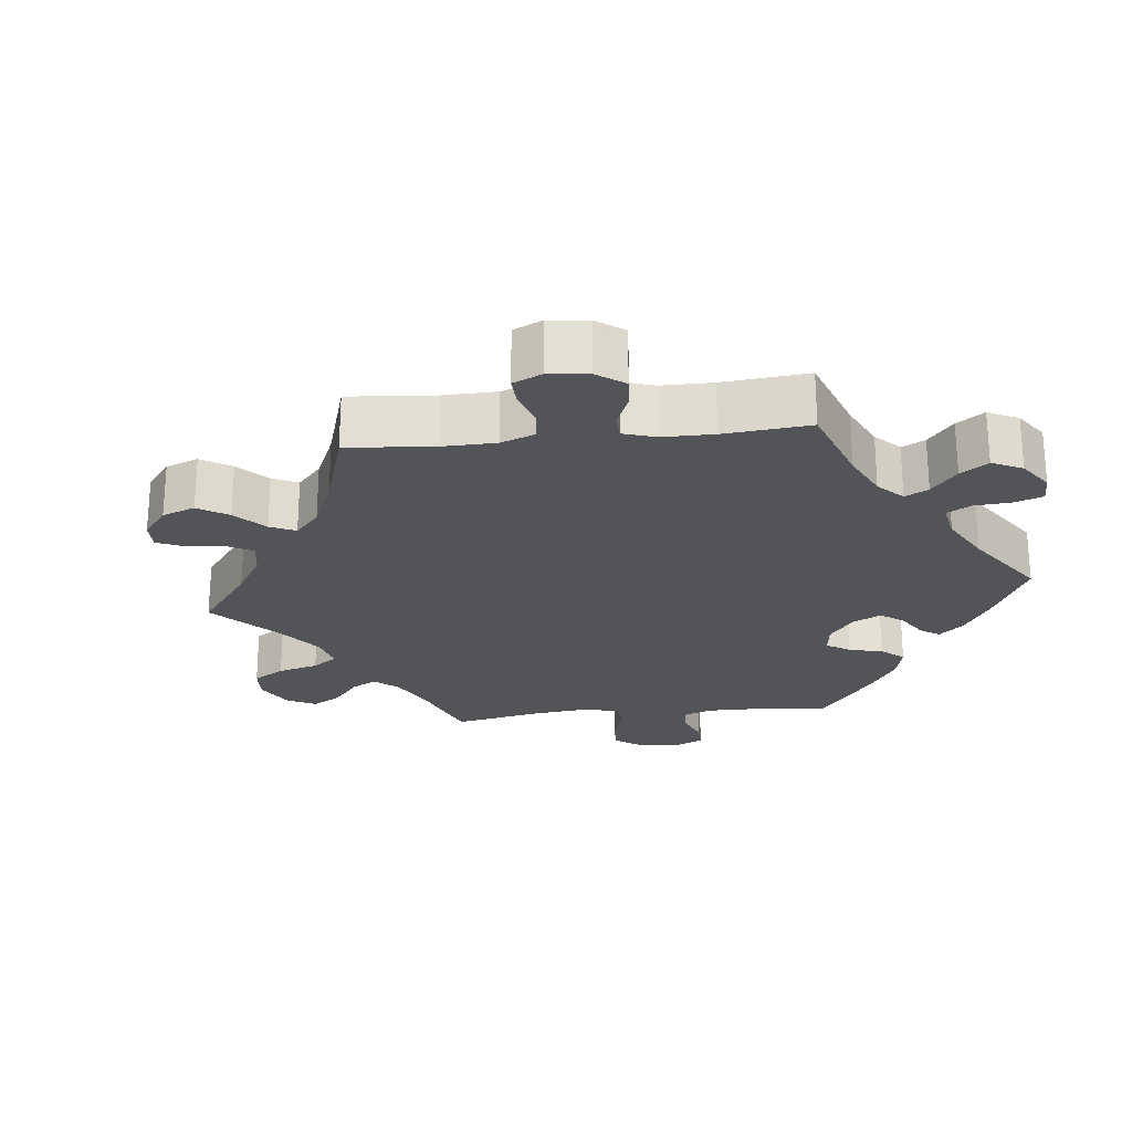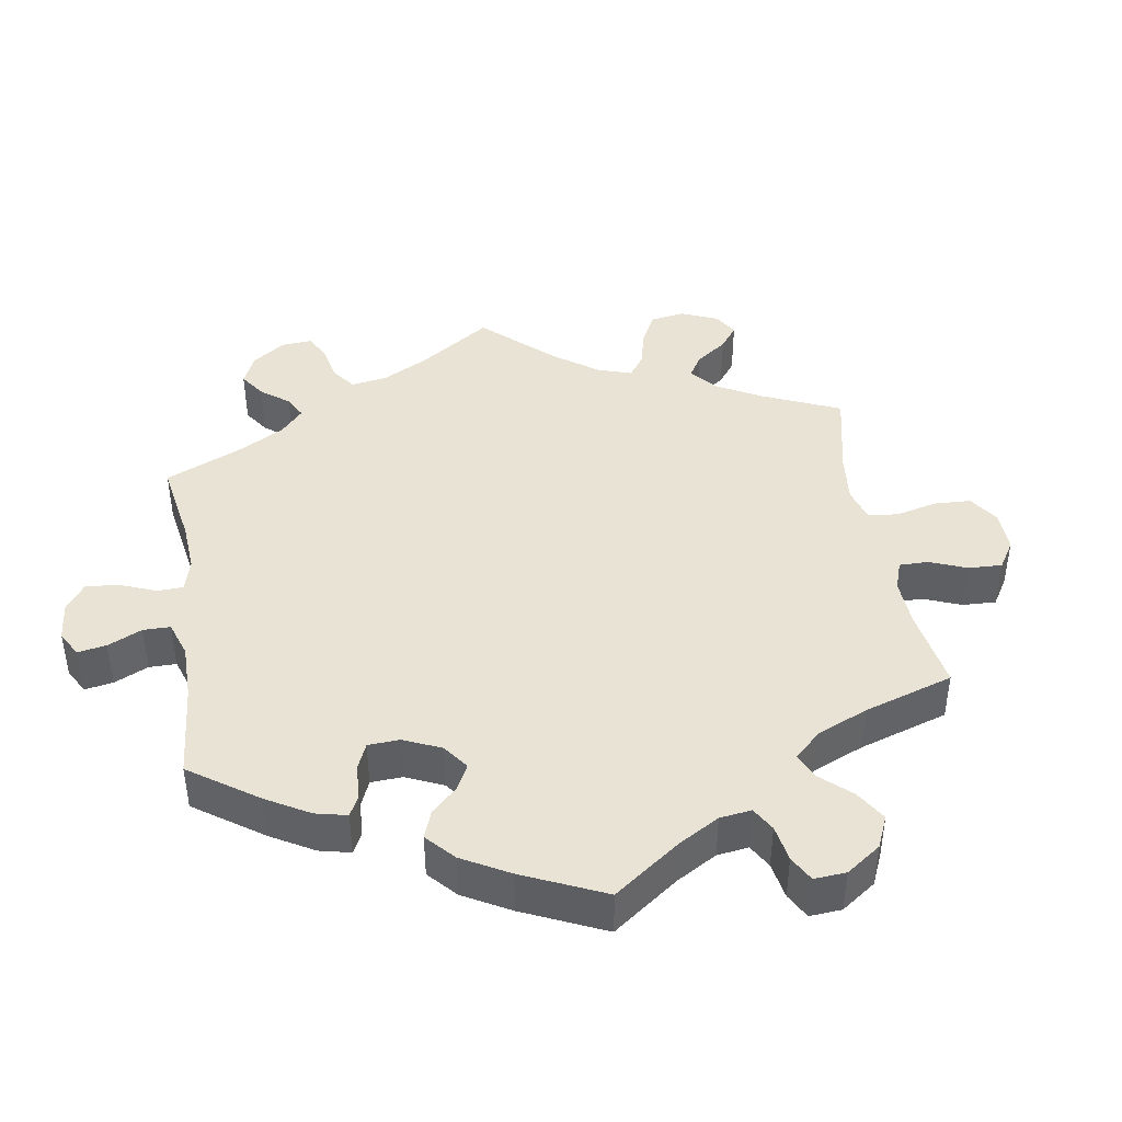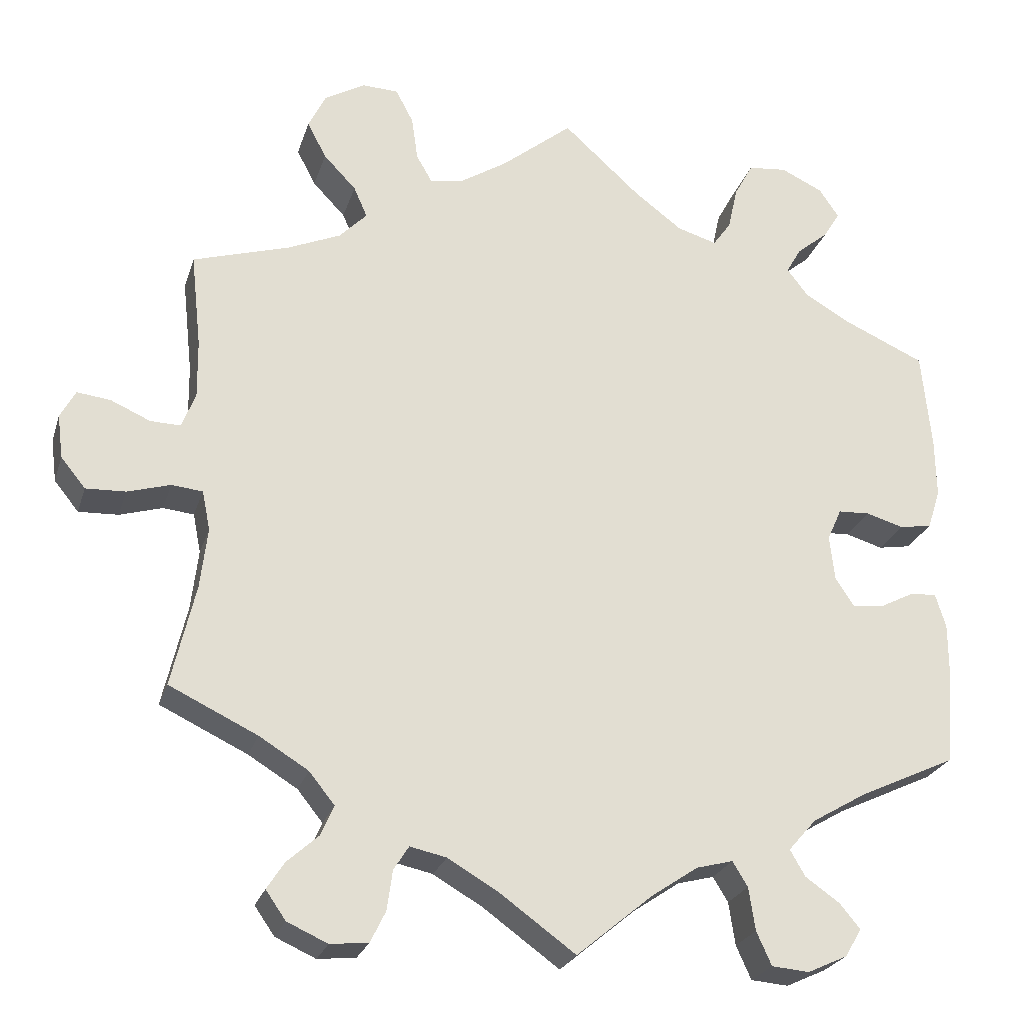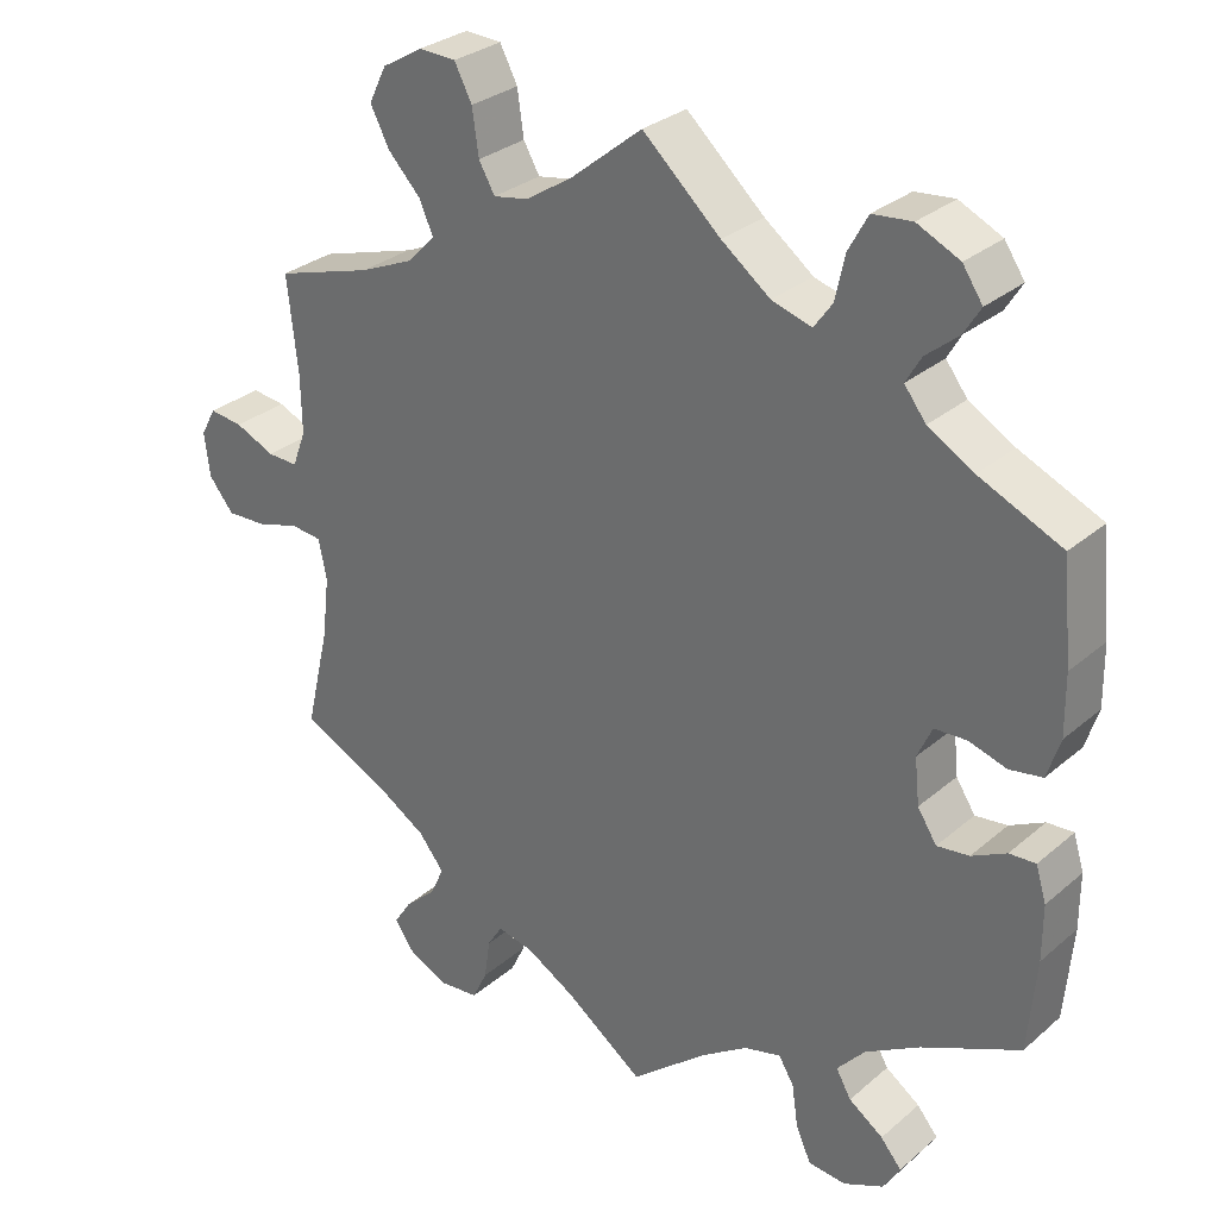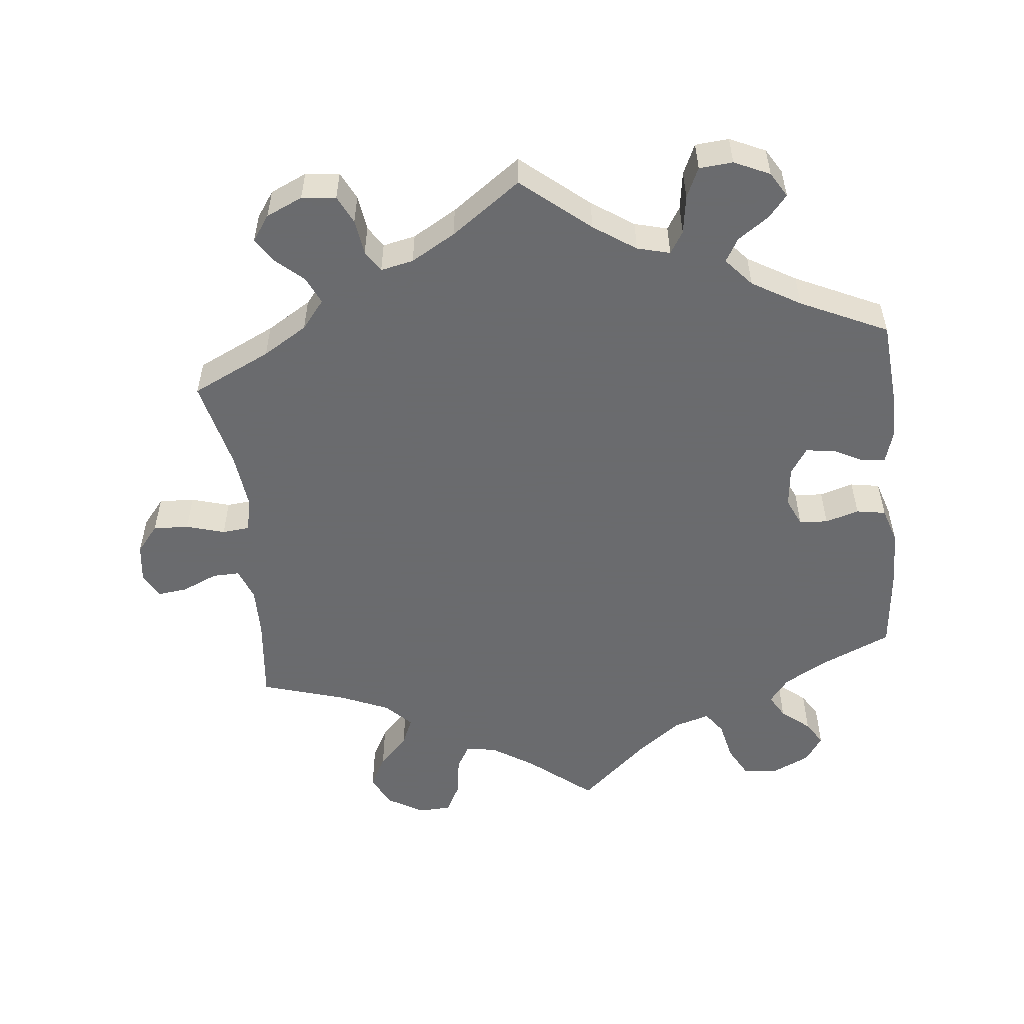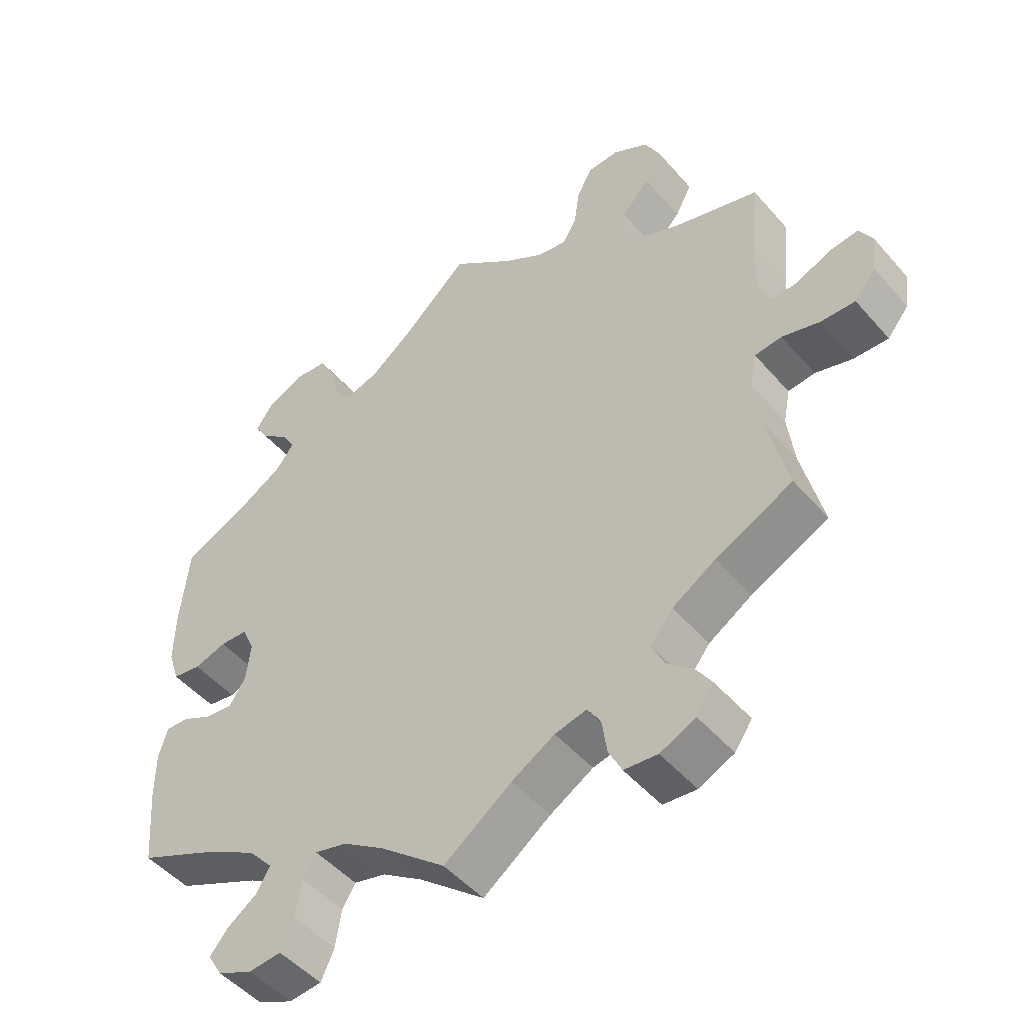
<metadata>
{"format":"obj","ext":"obj","renderer":"f3d","projection":"perspective","resolution":1024,"background":"white","views":[{"elev":-23.4,"azim":156.1,"up":"+Y"},{"elev":42.0,"azim":-69.3,"up":"+Y"},{"elev":-24.7,"azim":164.3,"up":"+Z"},{"elev":29.9,"azim":-140.8,"up":"+Z"},{"elev":-53.3,"azim":-174.0,"up":"+Y"},{"elev":-49.2,"azim":39.0,"up":"+Z"}]}
</metadata>
<code>
v -0.511 0.07 -0.173
v -0.511 0.07 -0.104
v -0.498 0.07 -0.061
v -0.465 0.07 -0.063
v -0.422 0.07 -0.085
v -0.382 0.07 -0.09
v -0.358 0.07 -0.053
v -0.352 0.07 0.004
v -0.37 0.07 0.044
v -0.41 0.07 0.046
v -0.457 0.07 0.032
v -0.498 0.07 0.039
v -0.514 0.07 0.089
v -0.513 0.07 0.164
v -0.501 0.07 0.288
v -0.398 0.07 0.334
v -0.341 0.07 0.367
v -0.314 0.07 0.402
v -0.333 0.07 0.435
v -0.373 0.07 0.468
v -0.394 0.07 0.502
v -0.369 0.07 0.539
v -0.316 0.07 0.564
v -0.267 0.07 0.559
v -0.243 0.07 0.515
v -0.231 0.07 0.46
v -0.208 0.07 0.428
v -0.158 0.07 0.443
v -0.097 0.07 0.489
v 0 0.07 0.577
v 0.09 0.07 0.504
v 0.148 0.07 0.467
v 0.191 0.07 0.459
v 0.211 0.07 0.494
v 0.219 0.07 0.55
v 0.241 0.07 0.592
v 0.287 0.07 0.594
v 0.338 0.07 0.564
v 0.36 0.07 0.519
v 0.336 0.07 0.473
v 0.295 0.07 0.43
v 0.278 0.07 0.391
v 0.313 0.07 0.355
v 0.38 0.07 0.326
v 0.501 0.07 0.289
v 0.488 0.07 0.169
v 0.487 0.07 0.097
v 0.504 0.07 0.052
v 0.542 0.07 0.053
v 0.592 0.07 0.075
v 0.634 0.07 0.08
v 0.653 0.07 0.045
v 0.646 0.07 -0.01
v 0.615 0.07 -0.048
v 0.565 0.07 -0.046
v 0.511 0.07 -0.03
v 0.472 0.07 -0.034
v 0.462 0.07 -0.084
v 0.471 0.07 -0.161
v 0.501 0.07 -0.289
v 0.39 0.07 -0.342
v 0.328 0.07 -0.38
v 0.296 0.07 -0.42
v 0.313 0.07 -0.458
v 0.352 0.07 -0.493
v 0.374 0.07 -0.527
v 0.349 0.07 -0.563
v 0.298 0.07 -0.586
v 0.25 0.07 -0.581
v 0.231 0.07 -0.542
v 0.224 0.07 -0.492
v 0.205 0.07 -0.462
v 0.159 0.07 -0.472
v 0.097 0.07 -0.508
v 0 0.07 -0.578
v -0.095 0.07 -0.499
v -0.154 0.07 -0.459
v -0.2 0.07 -0.447
v -0.219 0.07 -0.478
v -0.227 0.07 -0.532
v -0.246 0.07 -0.574
v -0.293 0.07 -0.578
v -0.343 0.07 -0.555
v -0.364 0.07 -0.52
v -0.338 0.07 -0.489
v -0.295 0.07 -0.459
v -0.276 0.07 -0.426
v -0.311 0.07 -0.386
v -0.379 0.07 -0.346
v -0.501 0.07 -0.289
v -0.511 0 -0.173
v -0.511 0 -0.104
v -0.498 0 -0.061
v -0.465 0 -0.063
v -0.422 0 -0.085
v -0.382 0 -0.09
v -0.358 0 -0.053
v -0.352 0 0.004
v -0.37 0 0.044
v -0.41 0 0.046
v -0.457 0 0.032
v -0.498 0 0.039
v -0.514 0 0.089
v -0.513 0 0.164
v -0.501 0 0.288
v -0.398 0 0.334
v -0.341 0 0.367
v -0.314 0 0.402
v -0.333 0 0.435
v -0.373 0 0.468
v -0.394 0 0.502
v -0.369 0 0.539
v -0.316 0 0.564
v -0.267 0 0.559
v -0.243 0 0.515
v -0.231 0 0.46
v -0.208 0 0.428
v -0.158 0 0.443
v -0.097 0 0.489
v 0 0 0.577
v 0.09 0 0.504
v 0.148 0 0.467
v 0.191 0 0.459
v 0.211 0 0.494
v 0.219 0 0.55
v 0.241 0 0.592
v 0.287 0 0.594
v 0.338 0 0.564
v 0.36 0 0.519
v 0.336 0 0.473
v 0.295 0 0.43
v 0.278 0 0.391
v 0.313 0 0.355
v 0.38 0 0.326
v 0.501 0 0.289
v 0.488 0 0.169
v 0.487 0 0.097
v 0.504 0 0.052
v 0.542 0 0.053
v 0.592 0 0.075
v 0.634 0 0.08
v 0.653 0 0.045
v 0.646 0 -0.01
v 0.615 0 -0.048
v 0.565 0 -0.046
v 0.511 0 -0.03
v 0.472 0 -0.034
v 0.462 0 -0.084
v 0.471 0 -0.161
v 0.501 0 -0.289
v 0.39 0 -0.342
v 0.328 0 -0.38
v 0.296 0 -0.42
v 0.313 0 -0.458
v 0.352 0 -0.493
v 0.374 0 -0.527
v 0.349 0 -0.563
v 0.298 0 -0.586
v 0.25 0 -0.581
v 0.231 0 -0.542
v 0.224 0 -0.492
v 0.205 0 -0.462
v 0.159 0 -0.472
v 0.097 0 -0.508
v 0 0 -0.578
v -0.095 0 -0.499
v -0.154 0 -0.459
v -0.2 0 -0.447
v -0.219 0 -0.478
v -0.227 0 -0.532
v -0.246 0 -0.574
v -0.293 0 -0.578
v -0.343 0 -0.555
v -0.364 0 -0.52
v -0.338 0 -0.489
v -0.295 0 -0.459
v -0.276 0 -0.426
v -0.311 0 -0.386
v -0.379 0 -0.346
v -0.501 0 -0.289
f 89 90 1 2
f 88 89 2 3
f 87 88 3 4
f 83 84 85 86
f 83 86 87
f 82 83 87
f 79 80 81 82
f 78 79 82 87
f 77 78 87 4
f 74 75 76
f 73 74 76 77
f 72 73 77 4
f 68 69 70 71
f 68 71 72
f 67 68 72
f 64 65 66 67
f 63 64 67 72
f 62 63 72
f 59 60 61
f 58 59 61 62
f 57 58 62 72
f 53 54 55 56
f 53 56 57
f 52 53 57
f 49 50 51 52
f 48 49 52 57
f 47 48 57 72
f 44 45 46
f 43 44 46 47
f 42 43 47 72
f 38 39 40 41
f 38 41 42
f 37 38 42
f 34 35 36 37
f 33 34 37 42
f 32 33 42 72
f 29 30 31
f 28 29 31 32
f 27 28 32 72
f 23 24 25 26
f 19 20 21 22
f 18 19 22 23
f 13 14 15 16
f 13 16 17
f 10 11 12 13
f 9 10 13 17
f 8 9 17 18
f 72 4 5
f 72 5 6
f 18 23 26 27
f 8 18 27 72
f 7 8 72
f 6 7 72
f 92 91 180 179
f 93 92 179 178
f 94 93 178 177
f 176 175 174 173
f 177 176 173
f 177 173 172
f 172 171 170 169
f 177 172 169 168
f 94 177 168 167
f 166 165 164
f 167 166 164 163
f 94 167 163 162
f 161 160 159 158
f 162 161 158
f 162 158 157
f 157 156 155 154
f 162 157 154 153
f 162 153 152
f 151 150 149
f 152 151 149 148
f 162 152 148 147
f 146 145 144 143
f 147 146 143
f 147 143 142
f 142 141 140 139
f 147 142 139 138
f 162 147 138 137
f 136 135 134
f 137 136 134 133
f 162 137 133 132
f 131 130 129 128
f 132 131 128
f 132 128 127
f 127 126 125 124
f 132 127 124 123
f 162 132 123 122
f 121 120 119
f 122 121 119 118
f 162 122 118 117
f 116 115 114 113
f 112 111 110 109
f 113 112 109 108
f 106 105 104 103
f 107 106 103
f 103 102 101 100
f 107 103 100 99
f 108 107 99 98
f 95 94 162
f 96 95 162
f 117 116 113 108
f 162 117 108 98
f 162 98 97
f 162 97 96
f 1 91 92 2
f 2 92 93 3
f 3 93 94 4
f 4 94 95 5
f 5 95 96 6
f 6 96 97 7
f 7 97 98 8
f 8 98 99 9
f 9 99 100 10
f 10 100 101 11
f 11 101 102 12
f 12 102 103 13
f 13 103 104 14
f 14 104 105 15
f 15 105 106 16
f 16 106 107 17
f 17 107 108 18
f 18 108 109 19
f 19 109 110 20
f 20 110 111 21
f 21 111 112 22
f 22 112 113 23
f 23 113 114 24
f 24 114 115 25
f 25 115 116 26
f 26 116 117 27
f 27 117 118 28
f 28 118 119 29
f 29 119 120 30
f 30 120 121 31
f 31 121 122 32
f 32 122 123 33
f 33 123 124 34
f 34 124 125 35
f 35 125 126 36
f 36 126 127 37
f 37 127 128 38
f 38 128 129 39
f 39 129 130 40
f 40 130 131 41
f 41 131 132 42
f 42 132 133 43
f 43 133 134 44
f 44 134 135 45
f 45 135 136 46
f 46 136 137 47
f 47 137 138 48
f 48 138 139 49
f 49 139 140 50
f 50 140 141 51
f 51 141 142 52
f 52 142 143 53
f 53 143 144 54
f 54 144 145 55
f 55 145 146 56
f 56 146 147 57
f 57 147 148 58
f 58 148 149 59
f 59 149 150 60
f 60 150 151 61
f 61 151 152 62
f 62 152 153 63
f 63 153 154 64
f 64 154 155 65
f 65 155 156 66
f 66 156 157 67
f 67 157 158 68
f 68 158 159 69
f 69 159 160 70
f 70 160 161 71
f 71 161 162 72
f 72 162 163 73
f 73 163 164 74
f 74 164 165 75
f 75 165 166 76
f 76 166 167 77
f 77 167 168 78
f 78 168 169 79
f 79 169 170 80
f 80 170 171 81
f 81 171 172 82
f 82 172 173 83
f 83 173 174 84
f 84 174 175 85
f 85 175 176 86
f 86 176 177 87
f 87 177 178 88
f 88 178 179 89
f 89 179 180 90
f 90 180 91 1

</code>
